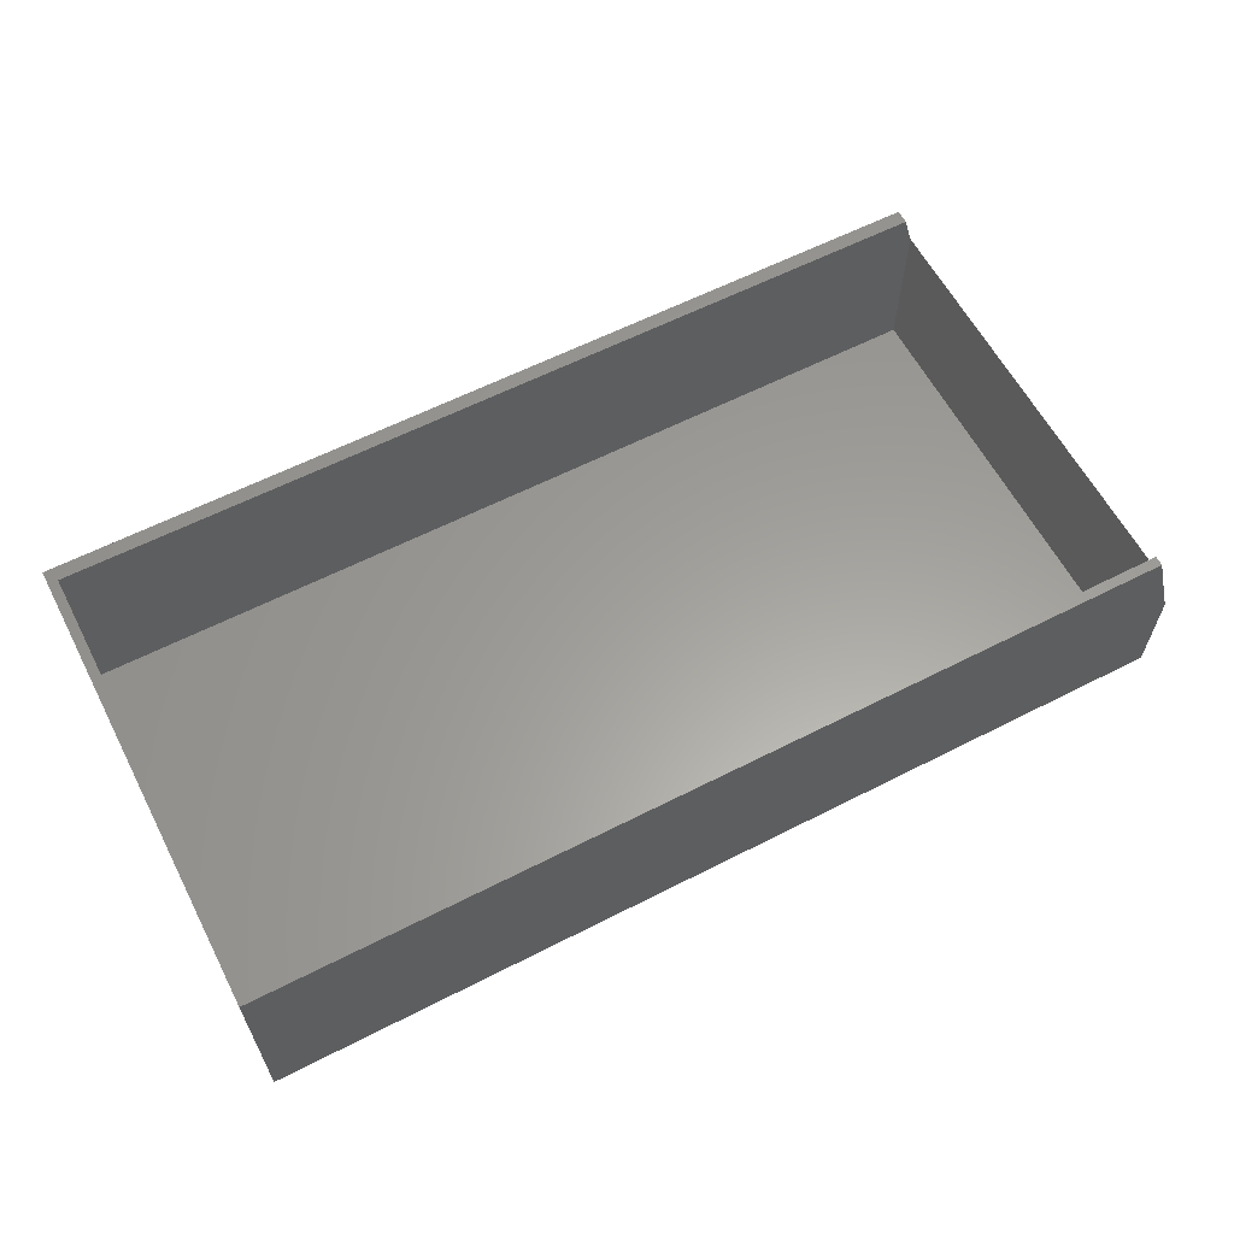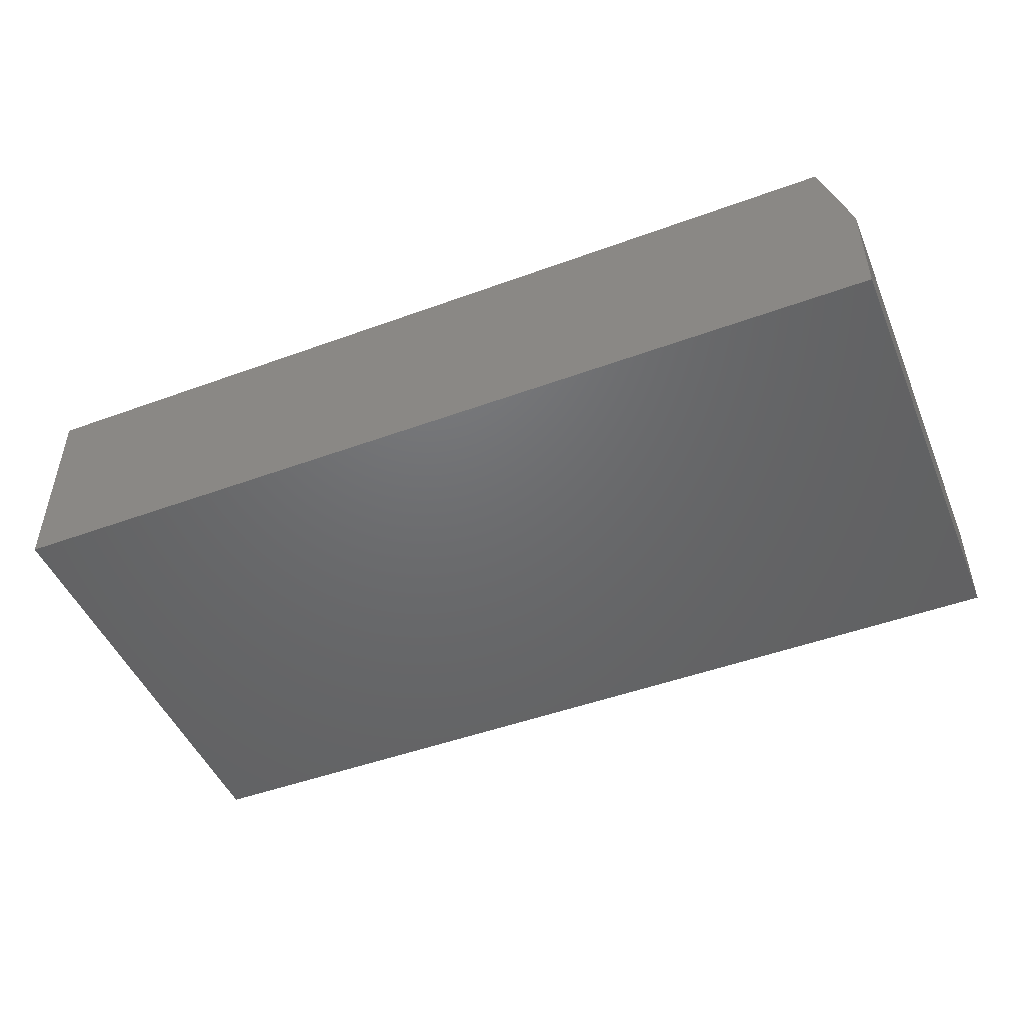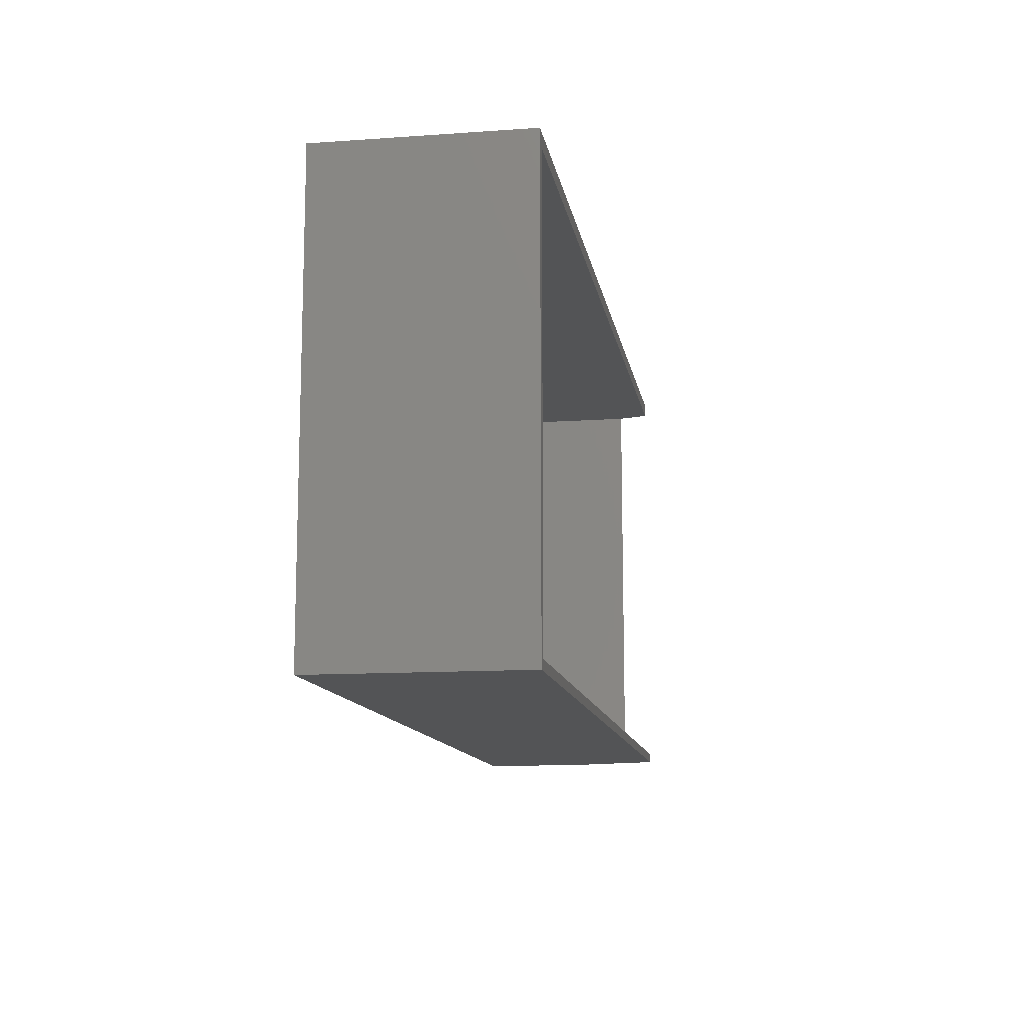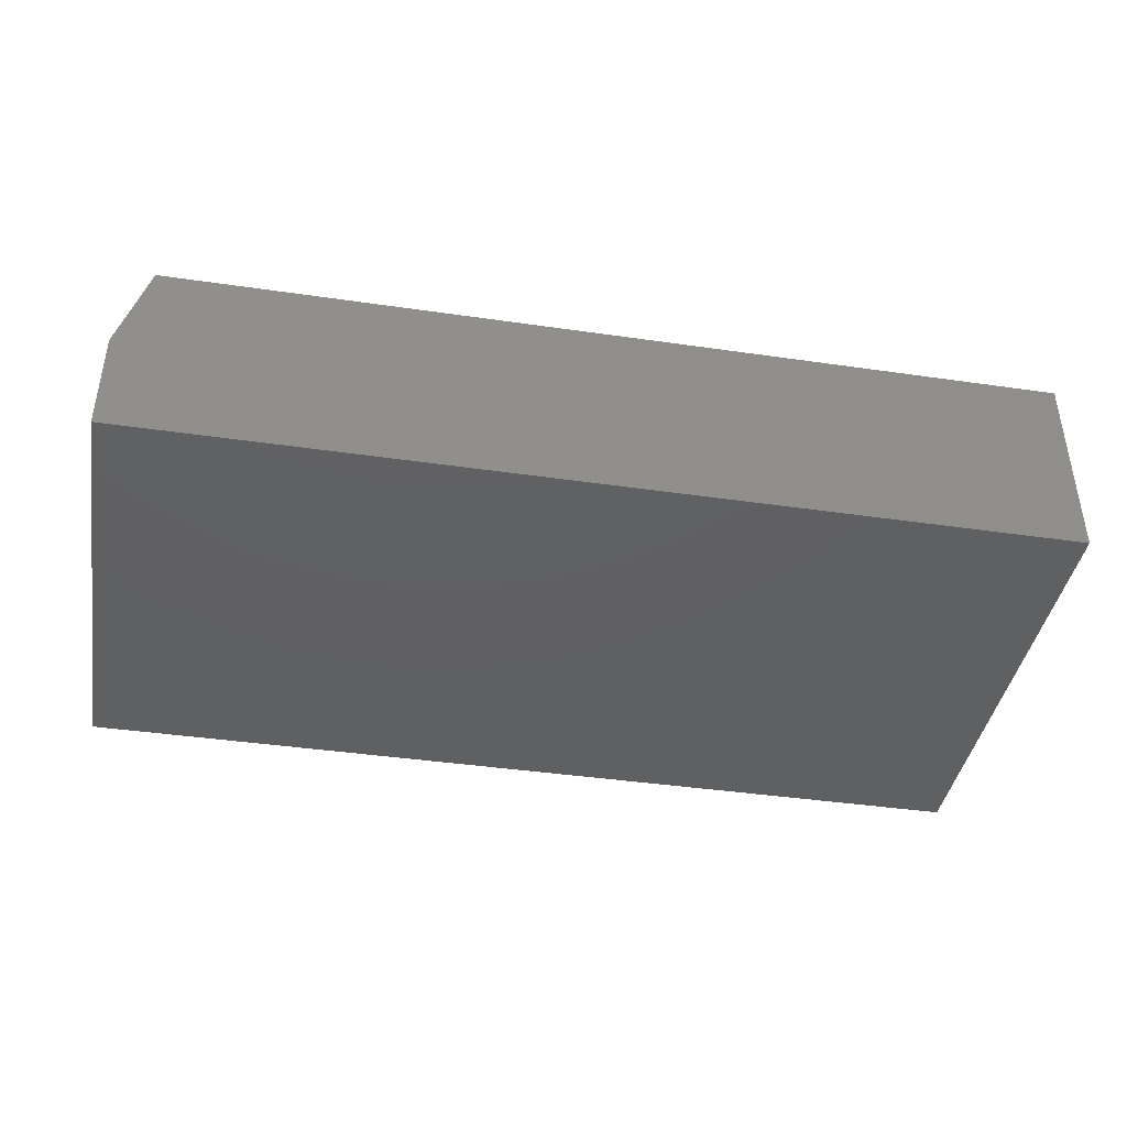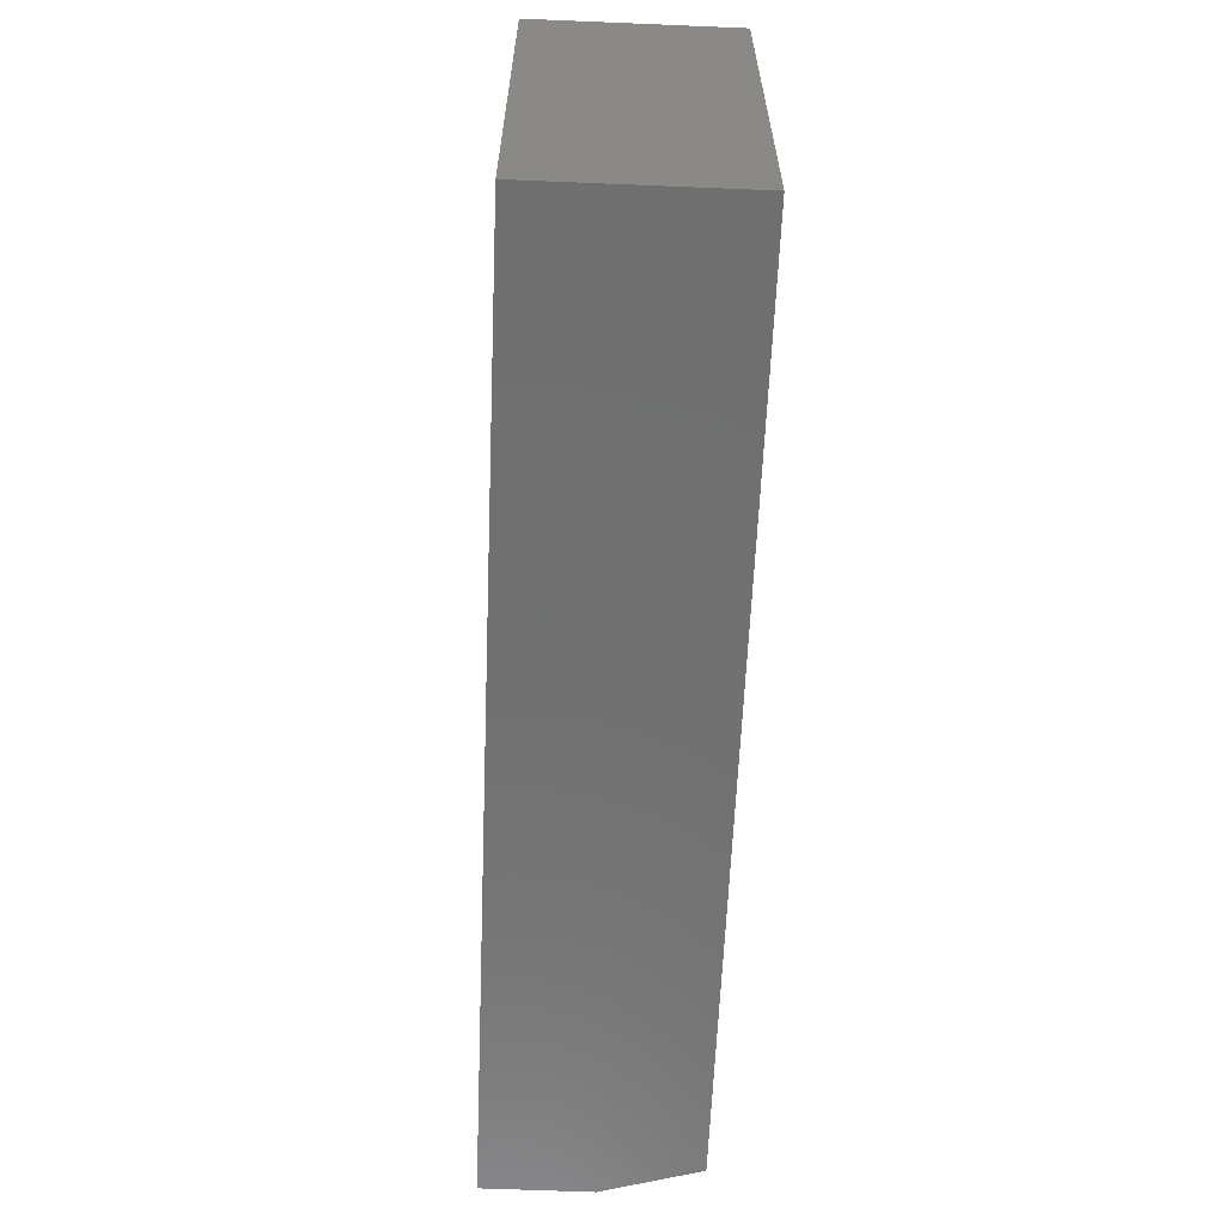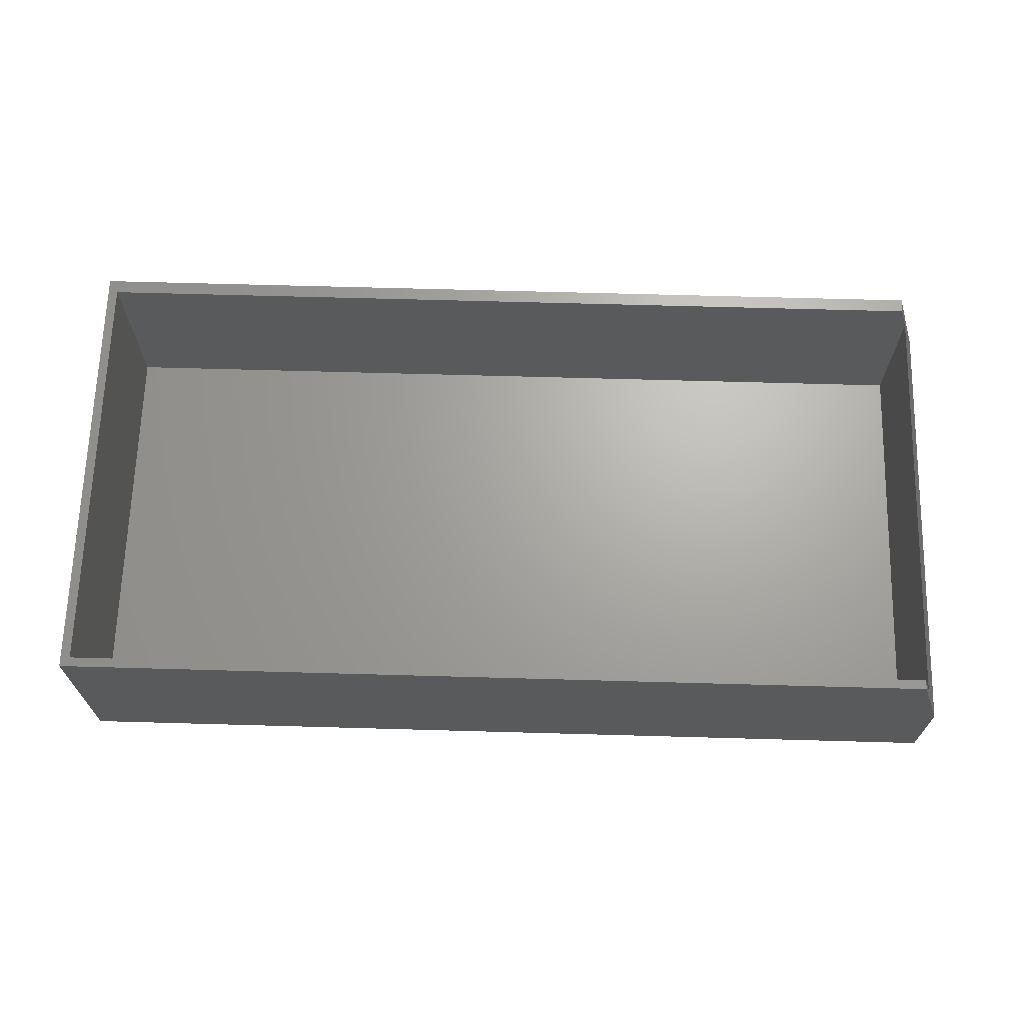
<metadata>
{"format":"stl","ext":"stl","renderer":"f3d","projection":"perspective","resolution":1024,"background":"white","views":[{"elev":60.9,"azim":-27.5,"up":"+Z"},{"elev":-48.1,"azim":22.3,"up":"+Z"},{"elev":-12.1,"azim":-80.5,"up":"+Y"},{"elev":-41.1,"azim":170.0,"up":"+Z"},{"elev":-61.8,"azim":-92.4,"up":"+Y"},{"elev":67.1,"azim":1.6,"up":"+Z"}]}
</metadata>
<code>
# stl→obj: 20 verts, 36 faces
v 0.007812 0.007812 0.01562
v 0.007812 0.007812 0.1641
v 0.7344 0.007812 0.01562
v 0.7266 0.007812 0.1641
v 0.7344 0.007812 0.138
v 0.7344 0.3596 0.01562
v 0.7344 0.3596 0.138
v 0.007812 0.3596 0.1641
v 0.007812 0.3596 0.01562
v 0.7266 0.3596 0.1641
v 0 0 0.1641
v 0.7266 0 0.1641
v 0 0.3711 0.1641
v 0.7266 0.3711 0.1641
v 0.75 0.3711 0.08594
v 0.75 0 0.08594
v 0 0.3711 0
v 0.75 0.3711 0
v 0.75 0 0
v 0 0 0
f 1 2 3
f 3 2 4
f 3 4 5
f 3 5 6
f 6 5 7
f 8 9 10
f 10 9 6
f 10 6 7
f 11 4 2
f 11 12 4
f 13 11 2
f 13 2 8
f 13 8 10
f 13 10 14
f 10 7 14
f 7 15 14
f 16 15 7
f 16 7 5
f 16 5 4
f 16 4 12
f 9 8 1
f 1 8 2
f 1 3 9
f 9 3 6
f 17 13 18
f 18 13 14
f 18 14 15
f 16 19 15
f 15 19 18
f 11 20 12
f 12 20 19
f 12 19 16
f 20 17 19
f 19 17 18
f 13 17 11
f 11 17 20

</code>
